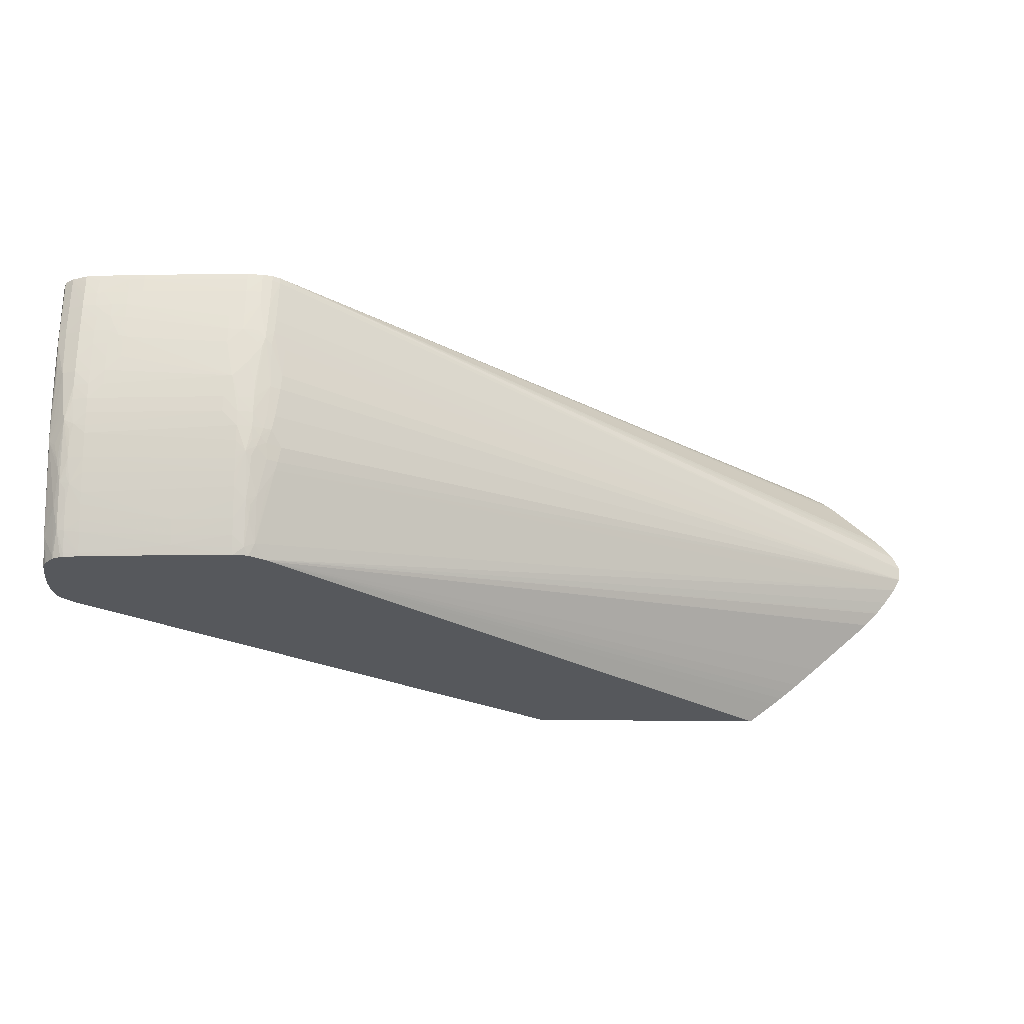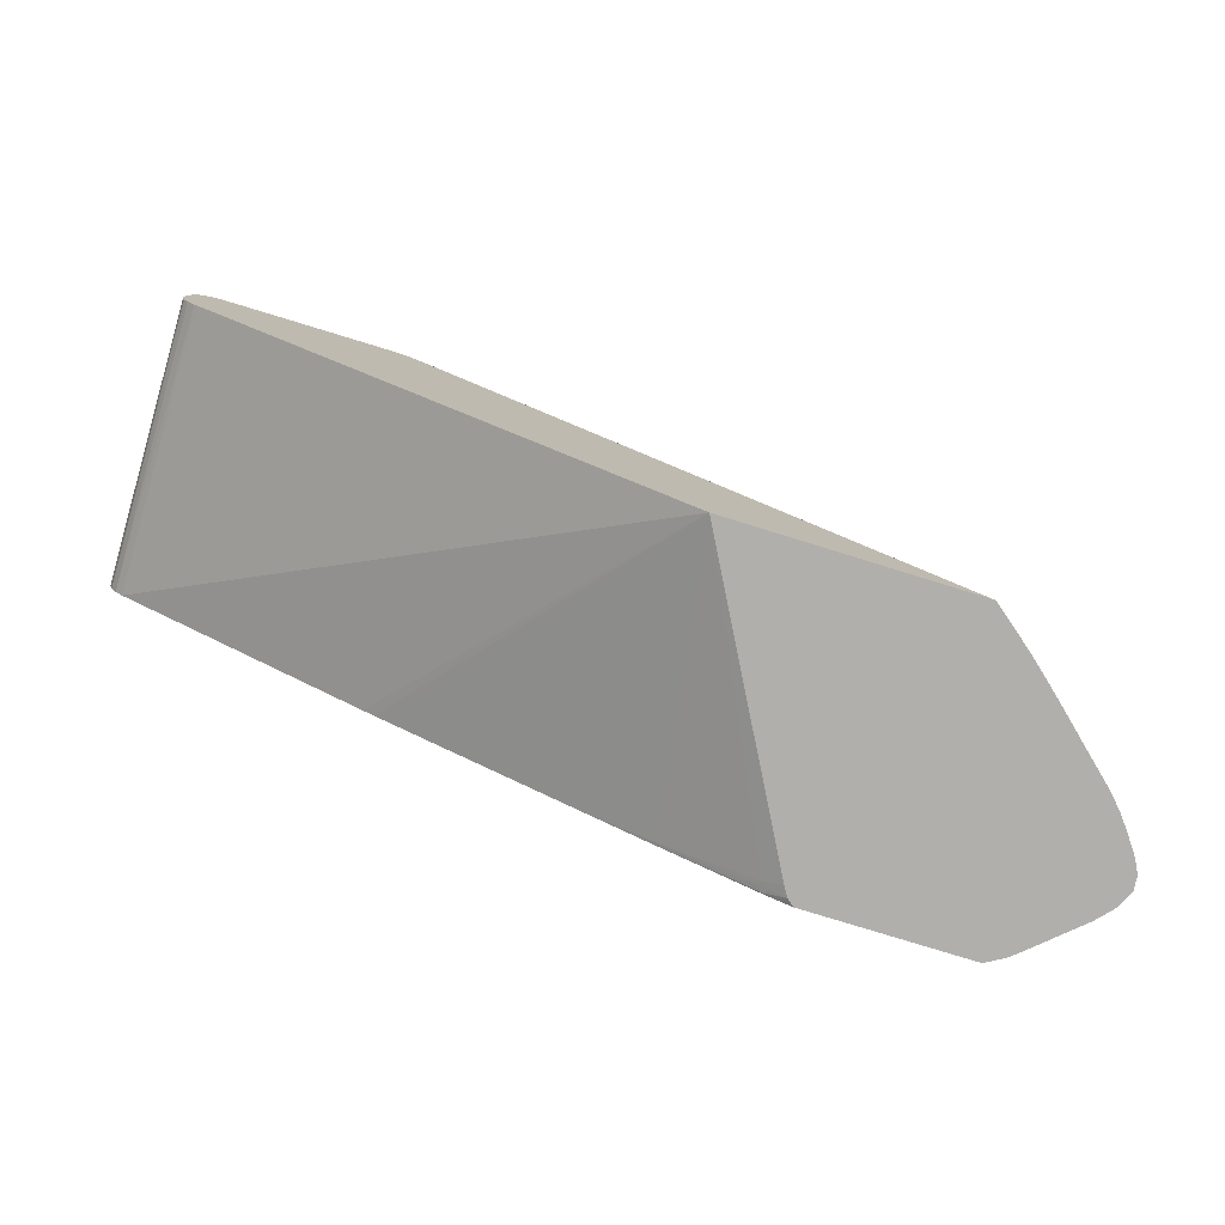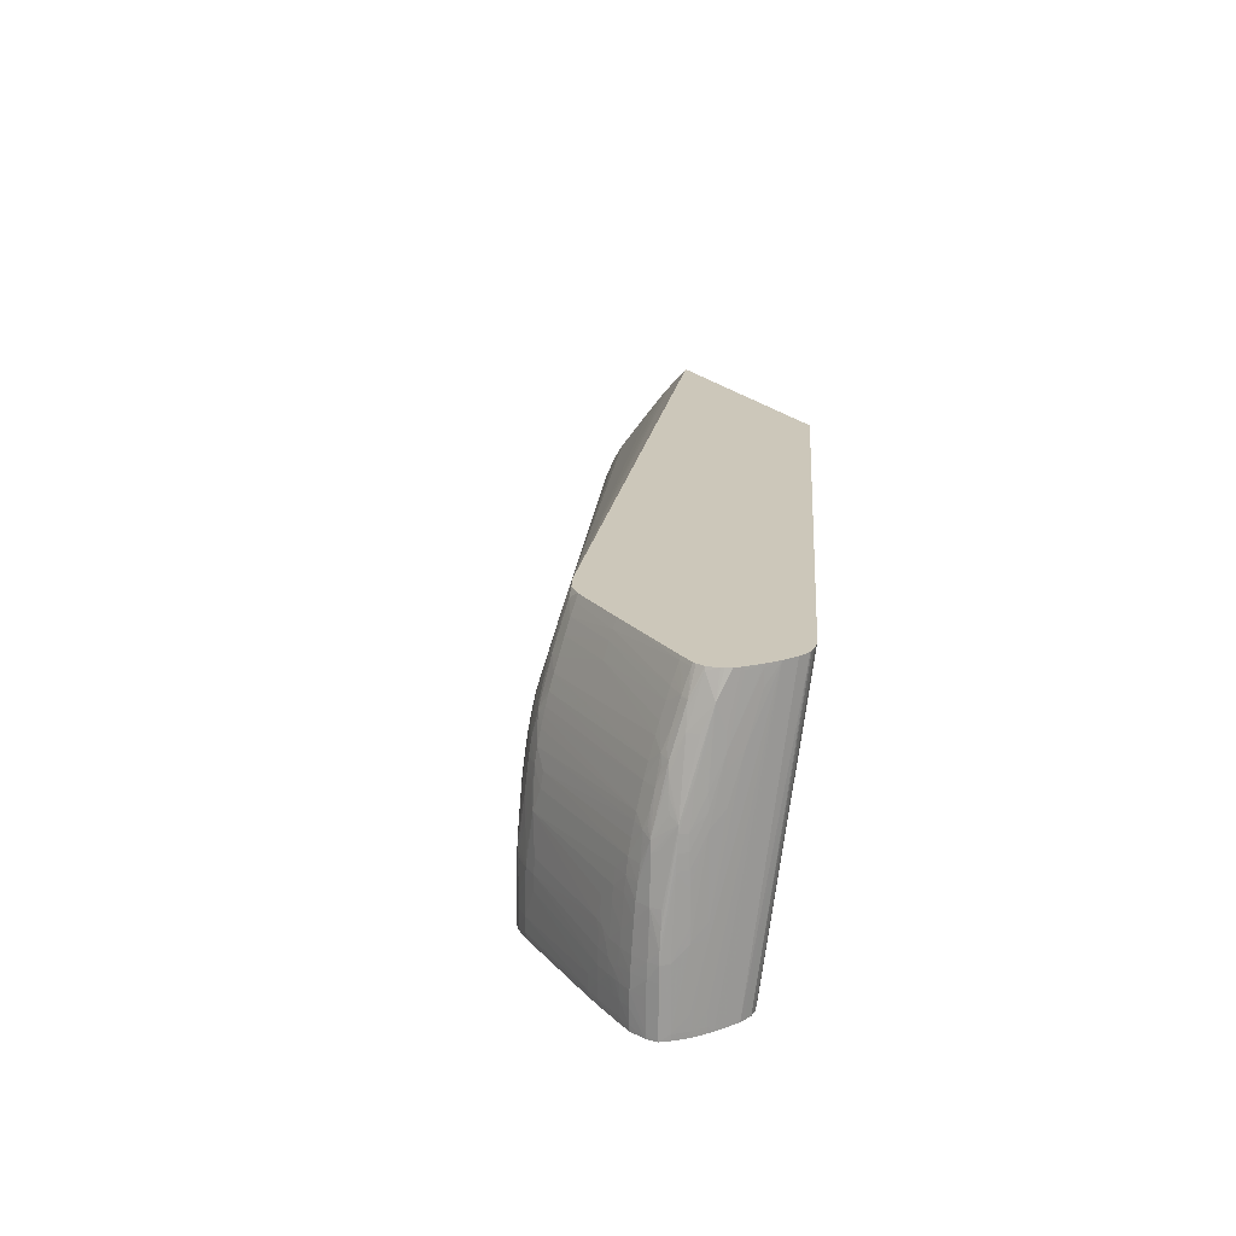
<metadata>
{"format":"obj","ext":"obj","renderer":"f3d","projection":"perspective","resolution":1024,"background":"white","views":[{"elev":61.7,"azim":0.5,"up":"+Y"},{"elev":-78.2,"azim":-17.2,"up":"+Y"},{"elev":21.3,"azim":-118.5,"up":"+Z"}]}
</metadata>
<code>
v -0.01889 0.03587 0.0003567
v -0.0196 0.03583 0.001783
v -0.01889 0.03585 0.00107
v -0.01817 0.03579 0.0003567
v -0.01817 0.0358 -0.0003556
v -0.01817 0.0358 -0.0006291
v -0.01889 0.03586 -0.0003556
v -0.02388 0.03575 -0.0003556
v -0.02388 0.03575 0.0003567
v -0.0196 0.03582 0.002495
v -0.02459 0.03572 0.00107
v -0.01889 0.03583 0.001783
v -0.01817 0.03577 0.00107
v -0.01777 0.03566 0.001783
v -0.01774 0.03567 0.00107
v -0.01771 0.03569 -0.0003556
v -0.018 0.03576 -0.0006291
v -0.01862 0.03584 -0.0006291
v -0.01889 0.03585 -0.0006291
v -0.02388 0.03574 -0.0006291
v -0.02432 0.03572 -0.0006291
v -0.02459 0.03572 -0.0003556
v -0.02459 0.03572 0.0003567
v -0.0196 0.03578 0.003209
v -0.01889 0.03581 0.002495
v -0.02459 0.0357 0.001783
v -0.02459 0.03566 0.002516
v -0.02434 0.03564 0.002897
v -0.0253 0.03568 0.00107
v -0.0253 0.03566 0.001735
v -0.01817 0.03575 0.001783
v -0.01781 0.03564 0.002879
v -0.01745 0.03548 0.002495
v -0.01741 0.03548 0.001783
v -0.01735 0.03551 -0.0003556
v -0.01771 0.03569 -0.0006291
v -0.02459 0.03571 -0.0006291
v -0.02567 0.03564 -0.0006291
v -0.02605 0.03562 -0.0003556
v -0.02611 0.03562 0.0003567
v -0.02575 0.03565 0.0003567
v -0.01927 0.03564 0.005
v -0.01923 0.03564 0.005
v -0.01889 0.03575 0.003209
v -0.01856 0.03564 0.004227
v -0.01818 0.03567 0.003154
v -0.01817 0.03572 0.002495
v -0.02506 0.03565 0.002291
v -0.02482 0.03563 0.002766
v -0.02459 0.03561 0.003165
v -0.02459 0.03555 0.003921
v -0.02575 0.03565 0.00107
v -0.02568 0.03564 0.001466
v -0.02601 0.03556 0.002495
v -0.01795 0.03562 0.003355
v -0.01817 0.03535 0.00606
v -0.01746 0.03522 0.005347
v -0.01746 0.0353 0.004633
v -0.01753 0.03548 0.003154
v -0.01697 0.03504 0.004633
v -0.01692 0.0351 0.003209
v 0.01597 0.01376 0.00461
v 0.01602 0.01376 0.003983
v 0.01603 0.01376 0.003907
v -0.01736 0.03551 -0.0006291
v -0.01749 0.03558 -0.0006291
v -0.02601 0.03562 -0.0006291
v -0.02673 0.03556 -0.0006291
v -0.02673 0.03556 -0.0003556
v -0.0261 0.03562 0.00107
v -0.02673 0.03557 0.0003567
v -0.0196 0.03548 0.00606
v -0.0253 0.03545 0.004633
v -0.0253 0.03536 0.005347
v -0.02601 0.03523 0.00606
v -0.01895 0.03557 0.005282
v -0.01873 0.03561 0.004633
v -0.01908 0.03566 0.004633
v -0.01889 0.03536 0.006771
v -0.01889 0.03546 0.00606
v -0.01817 0.03544 0.005347
v -0.0253 0.03562 0.002516
v -0.0253 0.03557 0.003209
v -0.0253 0.03551 0.003921
v -0.02673 0.03556 0.00107
v -0.02596 0.03561 0.001735
v -0.02673 0.03553 0.001783
v -0.02673 0.03549 0.002495
v -0.02673 0.03539 0.003921
v -0.02601 0.03551 0.003209
v -0.01817 0.03526 0.006771
v -0.01754 0.03504 0.006771
v -0.01719 0.03489 0.006771
v -0.01701 0.035 0.005347
v 0.01561 0.01376 0.005272
v -0.01684 0.0344 0.008197
v -0.01699 0.0343 0.008909
v -0.01709 0.03423 0.009307
v 0.01571 0.01376 0.003218
v 0.01554 0.01376 0.00299
v 0.01522 0.01376 0.002617
v 0.01514 0.01376 0.002529
v 0.01486 0.01376 0.002245
v 0.01261 0.01376 0.0002186
v -0.01717 0.03537 -0.0006291
v -0.02744 0.0353 -0.0006291
v -0.02744 0.03529 -0.0003556
v -0.0196 0.03536 0.006771
v -0.02601 0.03539 0.004633
v -0.02601 0.03533 0.005347
v -0.02673 0.03524 0.005347
v -0.02673 0.03514 0.00606
v -0.02658 0.03496 0.007296
v -0.02601 0.03511 0.006771
v -0.01889 0.03524 0.007484
v -0.01817 0.03514 0.007484
v -0.02744 0.03527 0.00107
v -0.02744 0.03526 0.001783
v -0.02744 0.03522 0.002495
v -0.02737 0.03511 0.004633
v -0.02673 0.03532 0.004633
v -0.01767 0.03498 0.007484
v -0.01732 0.03484 0.007484
v 0.01504 0.01376 0.006061
v -0.01773 0.03356 0.01229
v -0.01788 0.03348 0.01277
v -0.01749 0.03298 0.01334
v -0.01751 0.03477 0.008164
v -0.01746 0.03455 0.008909
v -0.01785 0.0342 0.01065
v -0.01746 0.03407 0.01038
v -0.01723 0.03414 0.009783
v 0.01225 0.01376 -8.491e-05
v 0.01202 0.01376 -0.0002312
v 0.01133 0.01376 -0.0006291
v -0.02785 0.035 -0.0006291
v -0.02784 0.03498 0.001783
v -0.02601 0.03498 0.007408
v -0.02714 0.03495 0.006608
v -0.02705 0.03492 0.007084
v -0.02678 0.03501 0.006816
v -0.02678 0.03488 0.007513
v -0.02673 0.03473 0.008197
v -0.02601 0.03491 0.007763
v -0.01889 0.03508 0.008197
v -0.01842 0.03496 0.0087
v -0.01818 0.03501 0.008164
v -0.01778 0.03494 0.007904
v -0.02783 0.03496 0.002495
v -0.02781 0.03494 0.002998
v -0.02741 0.03514 0.003921
v -0.02777 0.03487 0.003921
v -0.02772 0.03481 0.004633
v -0.0278 0.03421 0.007842
v -0.0274 0.03471 0.006816
v -0.02728 0.03505 0.005347
v 0.01459 0.01376 0.006635
v -0.01817 0.03394 0.01176
v -0.01814 0.03366 0.01251
v -0.01835 0.03356 0.01299
v -0.01814 0.0334 0.01321
v -0.01814 0.03335 0.01334
v -0.01724 0.03279 0.01334
v 0.01451 0.01376 0.006746
v -0.01794 0.03489 0.008378
v -0.01818 0.03483 0.008927
v -0.01817 0.03463 0.009623
v -0.01833 0.03428 0.01091
v -0.01812 0.03415 0.01111
v 0.003509 0.01376 -0.0006291
v -0.028 0.03457 -0.0006291
v -0.028 0.03457 -0.0003556
v -0.02744 0.03455 0.007484
v -0.02747 0.03439 0.008127
v -0.02727 0.03435 0.008909
v -0.02717 0.03427 0.009486
v -0.02706 0.03421 0.009962
v -0.02673 0.03456 0.008909
v -0.02601 0.03463 0.008909
v -0.01889 0.03496 0.008693
v -0.01889 0.03487 0.00905
v -0.01889 0.03472 0.009623
v -0.01889 0.03451 0.01034
v -0.02798 0.03457 0.00107
v -0.02795 0.03457 0.002495
v -0.02787 0.03434 0.00606
v -0.02785 0.0343 0.006771
v -0.02782 0.03425 0.007484
v -0.02783 0.03357 0.009495
v -0.02781 0.0328 0.01216
v -0.02767 0.03331 0.01105
v -0.02731 0.03368 0.01105
v -0.01889 0.03404 0.01176
v -0.01889 0.03379 0.01247
v -0.01889 0.03358 0.01303
v -0.01882 0.03346 0.01334
v 0.006699 0.01405 0.01334
v 0.008332 0.01376 0.01234
v 0.008782 0.01376 0.01197
v 0.009198 0.01376 0.01163
v 0.009734 0.01376 0.01117
v 0.009994 0.01376 0.01094
v 0.01079 0.01376 0.01023
v 0.01383 0.01376 0.007473
v 0.01388 0.01376 0.007423
v -0.01889 0.0343 0.01096
v 0.003193 0.01376 -0.0003666
v 0.002898 0.01402 -0.0006291
v -0.02816 0.03386 -0.0006291
v -0.02816 0.03386 -0.0003556
v -0.02815 0.03386 0.0003567
v -0.02811 0.03386 0.003209
v -0.02717 0.03356 0.01176
v -0.02708 0.0335 0.01212
v -0.02679 0.03415 0.01035
v -0.02659 0.03426 0.01012
v -0.02679 0.03434 0.009683
v -0.02601 0.03444 0.009623
v -0.02601 0.03416 0.01052
v -0.02808 0.03386 0.003921
v -0.02803 0.03386 0.005347
v -0.028 0.03386 0.00606
v -0.02796 0.03386 0.006771
v -0.02792 0.03386 0.007484
v -0.02798 0.03315 0.008909
v -0.02786 0.03295 0.01105
v -0.02783 0.03216 0.01334
v -0.02769 0.0324 0.01334
v -0.0276 0.03252 0.01334
v -0.02728 0.03294 0.01319
v -0.02741 0.03311 0.01238
v -0.02796 0.03243 0.01105
v -0.02789 0.03184 0.01334
v -0.02174 0.03393 0.01176
v -0.02174 0.03368 0.01247
v -0.02174 0.03353 0.01289
v -0.01889 0.03346 0.01334
v 0.006933 0.01387 0.01334
v 0.007063 0.01376 0.01334
v 0.003171 0.01376 -0.0003433
v 0.002223 0.0143 -0.0005853
v 0.002318 0.01428 -0.0006291
v -0.0282 0.03315 -0.0006291
v -0.0282 0.03315 -0.0003556
v -0.02819 0.03315 0.0003567
v -0.02817 0.03315 0.003209
v -0.02816 0.03315 0.003921
v -0.02806 0.03315 0.007484
v -0.02724 0.03291 0.01334
v -0.02686 0.03306 0.01334
v -0.02673 0.03316 0.01319
v -0.02673 0.0334 0.01257
v -0.02673 0.03354 0.01221
v -0.02673 0.03369 0.01176
v -0.02673 0.03393 0.01105
v -0.02601 0.03399 0.01105
v -0.02803 0.03315 0.008197
v -0.02801 0.03243 0.01034
v -0.02792 0.03172 0.01319
v -0.0279 0.03173 0.01334
v -0.02601 0.03375 0.01176
v -0.02601 0.03356 0.01228
v -0.02174 0.03339 0.01325
v -0.02601 0.03343 0.01263
v -0.02601 0.03321 0.01319
v -0.02174 0.03335 0.01334
v -0.004415 0.01376 0.01334
v 0.002863 0.01376 0.0001585
v 0.002474 0.0141 -0.0003502
v 0.002188 0.01434 -0.0006291
v 0.001811 0.01443 -0.0003502
v 0.0007896 0.01501 -0.000573
v 0.0008892 0.01498 -0.0006291
v -0.02819 0.03287 -0.0006291
v -0.02805 0.03029 0.01334
v -0.02808 0.03172 0.009623
v -0.02807 0.03172 0.01034
v -0.02809 0.03243 0.008197
v -0.02804 0.03243 0.009623
v -0.02673 0.03309 0.01334
v -0.02801 0.03101 0.01319
v -0.028 0.03101 0.01334
v -0.02601 0.03315 0.01334
v -0.005562 0.01831 -0.0006291
v -0.002077 0.01643 -0.0004883
v 0.002071 0.01423 -0.0001095
v -0.02674 0.028 0.01334
v -0.02731 0.0305 -0.0006291
v -0.01515 0.02342 -0.0006291
v -0.01461 0.02312 -0.0006291
v -0.014 0.02279 -0.0006291
v -0.01153 0.02148 -0.0006291
v -0.001899 0.01639 -0.0006291
v -0.02817 0.03243 -0.0006291
v -0.028 0.02958 0.01334
v -0.02804 0.03101 0.01247
v -0.02805 0.03029 0.01319
v -0.002752 0.01683 -0.0006291
v -0.02715 0.02827 0.01334
v -0.02727 0.02835 0.01334
v -0.02767 0.03078 -0.0006291
v -0.02815 0.03216 -0.0006291
v -0.02788 0.02903 0.01334
v -0.02812 0.03172 -0.0006291
v -0.02763 0.02869 0.01334
v -0.02783 0.02894 0.01334
v -0.02794 0.03113 -0.0006291
v -0.02805 0.03149 -0.0006291
f 154 188 189
f 154 174 173
f 154 189 190
f 154 190 191
f 154 191 192
f 154 192 176
f 154 176 175
f 160 168 193
f 158 169 168
f 158 168 160
f 158 160 159
f 160 162 161
f 160 194 195
f 160 193 194
f 153 188 154
f 154 175 174
f 152 188 153
f 146 165 147
f 150 187 188
f 160 195 196
f 146 167 166
f 146 166 165
f 146 168 167
f 145 180 146
f 146 180 181
f 146 181 182
f 146 182 183
f 146 183 168
f 147 165 148
f 149 172 184
f 149 184 185
f 149 185 186
f 149 186 150
f 150 186 187
f 150 188 152
f 160 196 162
f 183 219 206
f 163 198 199
f 177 216 217
f 177 217 178
f 178 216 179
f 178 217 216
f 179 216 218
f 179 218 182
f 179 182 181
f 179 181 180
f 182 218 183
f 183 218 219
f 184 212 185
f 185 212 220
f 186 220 221
f 144 180 145
f 185 220 186
f 177 215 216
f 177 214 215
f 177 213 214
f 177 192 213
f 163 199 200
f 163 200 201
f 163 201 202
f 163 202 203
f 163 203 204
f 163 204 205
f 163 205 164
f 163 197 198
f 168 183 206
f 170 207 208
f 171 209 210
f 171 210 172
f 172 210 211
f 172 211 212
f 172 212 184
f 176 192 177
f 168 206 193
f 144 179 180
f 120 152 153
f 143 178 144
f 126 159 160
f 126 160 161
f 126 161 162
f 126 162 127
f 127 162 196
f 127 196 237
f 127 237 266
f 127 266 283
f 127 283 280
f 127 280 250
f 127 250 249
f 127 249 229
f 127 229 228
f 127 228 227
f 127 227 233
f 126 158 159
f 127 233 260
f 126 130 158
f 126 132 131
f 118 149 119
f 186 221 222
f 119 149 150
f 119 150 151
f 119 151 120
f 120 151 150
f 120 150 152
f 120 153 154
f 120 154 155
f 120 155 156
f 120 156 121
f 121 156 139
f 122 148 123
f 123 148 128
f 124 127 157
f 126 131 130
f 127 260 282
f 127 282 275
f 127 275 295
f 130 169 158
f 136 171 172
f 136 172 137
f 137 172 149
f 139 156 155
f 139 155 154
f 139 154 173
f 139 173 140
f 140 173 174
f 140 174 175
f 140 175 176
f 140 176 177
f 140 177 178
f 140 178 143
f 140 143 142
f 130 168 169
f 130 167 168
f 129 167 130
f 129 166 167
f 127 295 303
f 127 303 306
f 127 306 305
f 127 305 300
f 127 300 299
f 127 299 287
f 127 287 267
f 144 178 179
f 127 267 239
f 127 238 197
f 127 197 163
f 127 163 164
f 127 164 157
f 128 148 165
f 128 165 129
f 129 165 166
f 127 239 238
f 186 222 187
f 288 299 300
f 187 223 224
f 251 265 252
f 252 265 253
f 253 265 264
f 253 264 262
f 253 262 261
f 253 261 256
f 253 256 254
f 254 256 255
f 258 279 281
f 258 281 282
f 258 282 259
f 259 282 260
f 263 265 266
f 265 283 266
f 267 284 285
f 251 283 265
f 267 285 286
f 251 280 283
f 248 258 257
f 241 269 271
f 241 271 272
f 241 272 273
f 241 273 270
f 243 274 244
f 244 274 275
f 244 275 245
f 245 275 246
f 246 275 276
f 246 276 277
f 246 277 247
f 247 277 278
f 247 278 248
f 248 278 279
f 248 279 258
f 250 280 251
f 267 286 268
f 267 287 288
f 267 288 289
f 284 298 285
f 285 298 293
f 287 299 288
f 288 300 301
f 294 302 297
f 295 297 302
f 295 302 304
f 295 304 303
f 300 305 301
f 301 305 306
f 301 306 307
f 303 304 308
f 303 308 307
f 303 307 306
f 118 137 149
f 279 296 281
f 277 279 278
f 277 296 279
f 275 297 295
f 267 289 290
f 267 290 291
f 267 291 292
f 267 292 284
f 268 286 269
f 269 286 271
f 271 286 285
f 241 270 242
f 271 285 272
f 272 293 273
f 274 294 275
f 275 282 281
f 275 281 296
f 275 296 277
f 275 277 276
f 275 294 297
f 272 285 293
f 187 222 223
f 240 269 241
f 237 263 266
f 193 235 194
f 194 235 236
f 194 236 195
f 195 237 196
f 195 236 237
f 197 238 198
f 198 238 239
f 206 219 234
f 207 240 241
f 207 241 208
f 208 241 242
f 209 243 244
f 209 244 210
f 210 244 245
f 210 245 246
f 193 234 235
f 210 246 211
f 193 206 234
f 192 230 213
f 187 224 188
f 188 224 189
f 189 224 225
f 189 225 226
f 189 226 190
f 190 227 228
f 190 228 229
f 190 229 230
f 190 230 231
f 190 231 192
f 190 192 191
f 190 226 225
f 190 225 232
f 190 232 233
f 190 233 227
f 192 231 230
f 211 246 212
f 212 246 247
f 212 247 248
f 224 257 225
f 225 257 258
f 225 258 232
f 229 249 230
f 232 258 233
f 233 258 259
f 233 259 260
f 234 256 261
f 234 261 235
f 235 261 262
f 235 262 236
f 236 263 237
f 236 262 264
f 236 264 265
f 236 265 263
f 223 257 224
f 222 257 223
f 222 248 257
f 221 248 222
f 212 248 220
f 213 230 214
f 214 230 249
f 214 249 250
f 214 250 251
f 214 251 252
f 214 252 253
f 240 268 269
f 214 253 254
f 214 255 215
f 215 255 216
f 216 256 219
f 216 219 218
f 216 255 256
f 219 256 234
f 220 248 221
f 214 254 255
f 117 137 118
f 96 123 128
f 116 147 148
f 24 28 42
f 25 43 44
f 25 44 45
f 25 45 46
f 25 46 32
f 25 32 47
f 25 47 31
f 26 30 48
f 26 48 27
f 27 48 49
f 27 49 28
f 28 49 50
f 28 50 51
f 28 51 42
f 29 41 40
f 24 43 25
f 29 40 52
f 24 42 43
f 22 41 23
f 13 25 31
f 13 31 32
f 13 32 14
f 14 32 33
f 14 33 34
f 14 34 15
f 15 34 35
f 15 35 16
f 16 36 17
f 16 35 36
f 21 37 22
f 22 37 38
f 22 38 39
f 22 39 40
f 22 40 41
f 23 41 29
f 29 52 53
f 29 53 30
f 30 53 54
f 39 68 69
f 39 69 40
f 40 70 52
f 40 69 71
f 40 71 70
f 42 72 43
f 42 51 73
f 42 73 74
f 42 74 75
f 42 75 72
f 43 76 77
f 43 77 45
f 43 45 78
f 43 78 44
f 43 72 79
f 39 67 68
f 38 67 39
f 35 64 65
f 35 66 36
f 30 54 48
f 31 47 32
f 32 55 56
f 32 56 57
f 32 57 58
f 32 58 59
f 32 59 33
f 12 25 13
f 32 46 55
f 33 60 61
f 33 61 62
f 33 62 63
f 33 63 34
f 34 63 64
f 34 64 35
f 35 65 66
f 33 59 60
f 43 79 80
f 11 30 26
f 11 23 29
f 5 16 17
f 5 17 6
f 6 18 7
f 6 17 36
f 6 36 66
f 6 66 65
f 6 65 105
f 6 105 135
f 6 135 170
f 6 170 208
f 6 208 242
f 6 270 273
f 6 273 293
f 6 293 298
f 6 298 284
f 4 16 5
f 6 284 292
f 4 15 16
f 4 13 14
f 116 148 122
f 1 2 3
f 1 3 4
f 1 4 5
f 1 5 6
f 1 6 7
f 1 7 8
f 1 8 9
f 1 9 2
f 2 10 12
f 2 12 3
f 2 9 11
f 2 11 10
f 3 12 4
f 4 12 13
f 4 14 15
f 6 292 291
f 6 291 290
f 6 290 289
f 6 19 18
f 7 18 19
f 7 19 20
f 7 20 8
f 8 20 21
f 8 21 22
f 8 22 23
f 8 23 9
f 9 23 11
f 10 24 25
f 10 25 12
f 10 11 26
f 10 26 27
f 10 27 28
f 10 28 24
f 6 20 19
f 6 21 20
f 6 37 21
f 6 38 37
f 6 289 288
f 6 288 301
f 6 301 307
f 6 307 308
f 6 308 304
f 6 304 302
f 6 302 294
f 11 29 30
f 6 294 274
f 6 243 209
f 6 209 171
f 6 171 136
f 6 136 106
f 6 106 68
f 6 68 67
f 6 67 38
f 6 274 243
f 43 80 76
f 6 242 270
f 45 77 81
f 85 117 118
f 85 118 87
f 85 87 86
f 87 118 119
f 87 119 88
f 88 119 120
f 88 120 89
f 89 120 121
f 89 121 109
f 89 109 90
f 91 116 122
f 91 122 92
f 92 122 123
f 92 123 93
f 93 123 96
f 85 107 117
f 95 98 125
f 84 90 109
f 82 90 83
f 72 108 79
f 72 75 108
f 73 84 109
f 73 109 110
f 73 110 74
f 74 110 75
f 75 110 111
f 75 111 112
f 75 112 113
f 75 113 114
f 75 114 108
f 79 115 116
f 79 116 91
f 79 91 80
f 79 108 115
f 83 90 84
f 71 107 85
f 95 125 126
f 95 127 124
f 111 140 112
f 112 140 141
f 112 141 113
f 113 141 140
f 113 140 142
f 113 142 143
f 113 143 144
f 113 144 138
f 113 138 114
f 115 145 146
f 115 146 116
f 115 138 144
f 115 144 145
f 44 78 45
f 116 146 147
f 111 139 140
f 95 126 127
f 110 121 111
f 108 138 115
f 96 128 97
f 97 128 129
f 97 129 98
f 98 129 130
f 98 130 131
f 98 131 132
f 98 132 126
f 98 126 125
f 104 133 105
f 105 133 134
f 105 134 135
f 106 136 107
f 107 136 137
f 107 137 117
f 108 114 138
f 109 121 110
f 71 106 107
f 111 121 139
f 69 106 71
f 56 81 77
f 56 77 76
f 56 76 80
f 56 80 91
f 56 91 57
f 57 92 93
f 57 93 94
f 57 94 58
f 57 91 92
f 58 94 59
f 59 94 60
f 60 94 62
f 60 62 61
f 62 95 124
f 62 124 157
f 55 81 56
f 62 157 164
f 54 90 82
f 54 88 89
f 45 55 46
f 70 71 85
f 45 81 55
f 48 54 82
f 48 82 49
f 49 82 83
f 49 83 84
f 49 84 50
f 50 84 73
f 50 73 51
f 52 70 53
f 53 85 86
f 53 86 54
f 54 86 87
f 54 87 88
f 54 89 90
f 62 164 205
f 53 70 85
f 62 204 203
f 62 100 99
f 62 99 64
f 62 64 63
f 62 94 93
f 62 93 96
f 62 96 97
f 62 97 98
f 62 101 100
f 62 98 95
f 65 100 101
f 65 101 102
f 65 102 103
f 68 106 69
f 62 205 204
f 65 103 104
f 65 104 105
f 65 99 100
f 62 102 101
f 64 99 65
f 62 104 103
f 62 203 202
f 62 202 201
f 62 103 102
f 62 200 199
f 62 199 198
f 62 198 239
f 62 239 267
f 62 267 268
f 62 201 200
f 62 240 207
f 62 268 240
f 62 207 170
f 62 170 135
f 62 135 134
f 62 133 104
f 62 134 133

</code>
